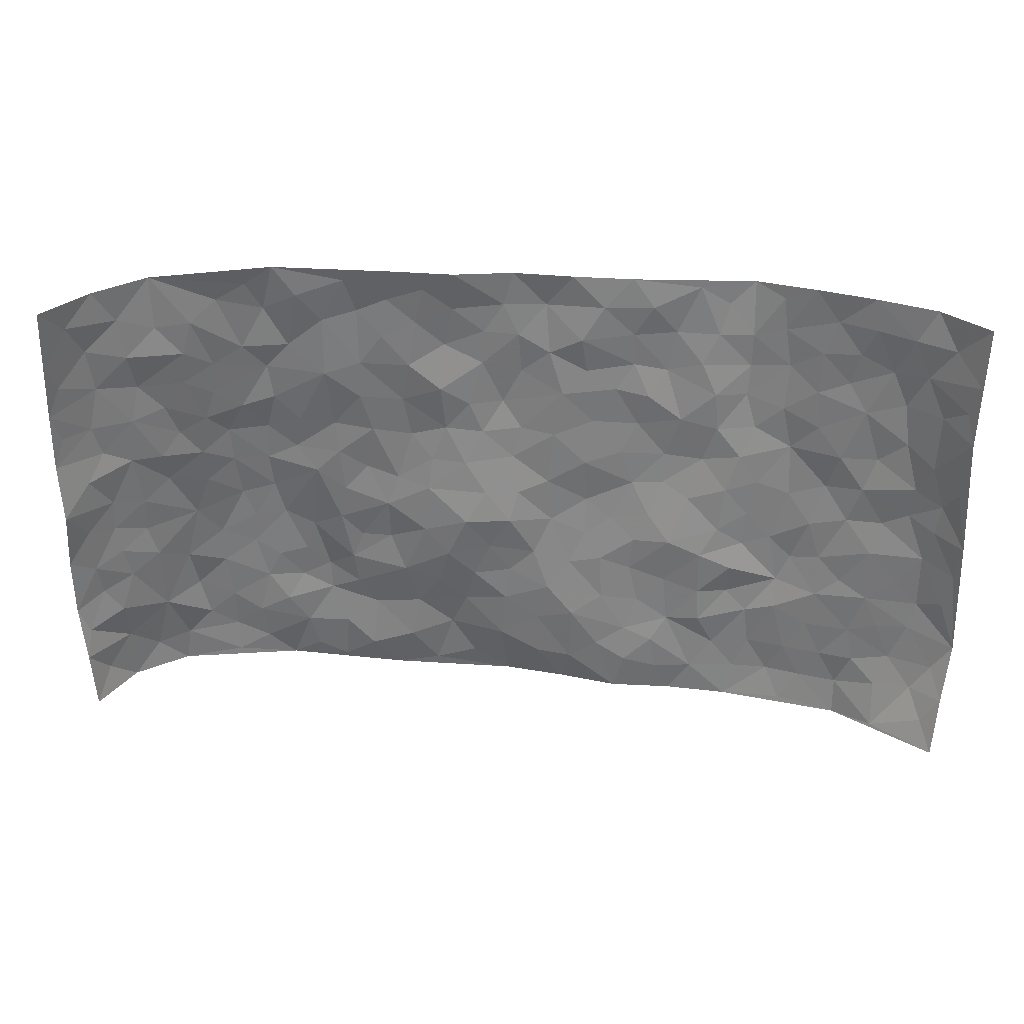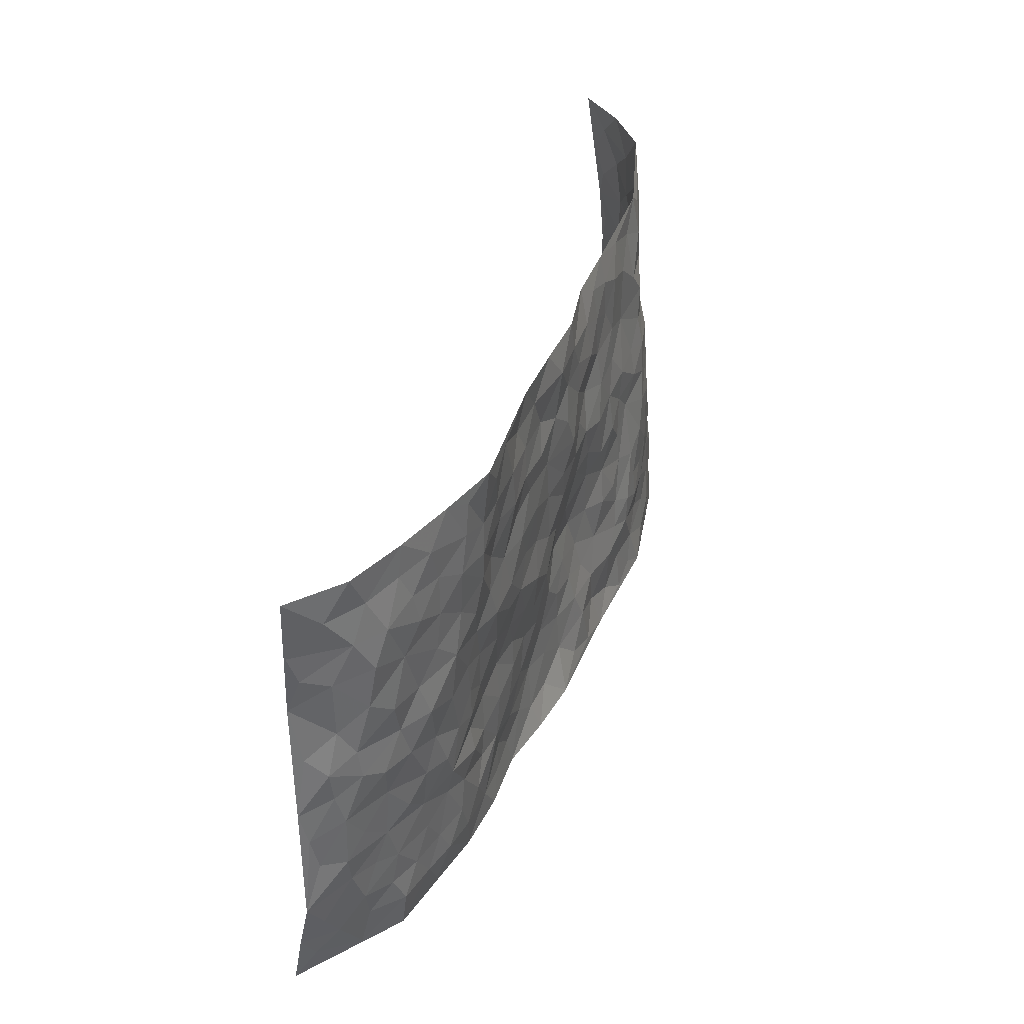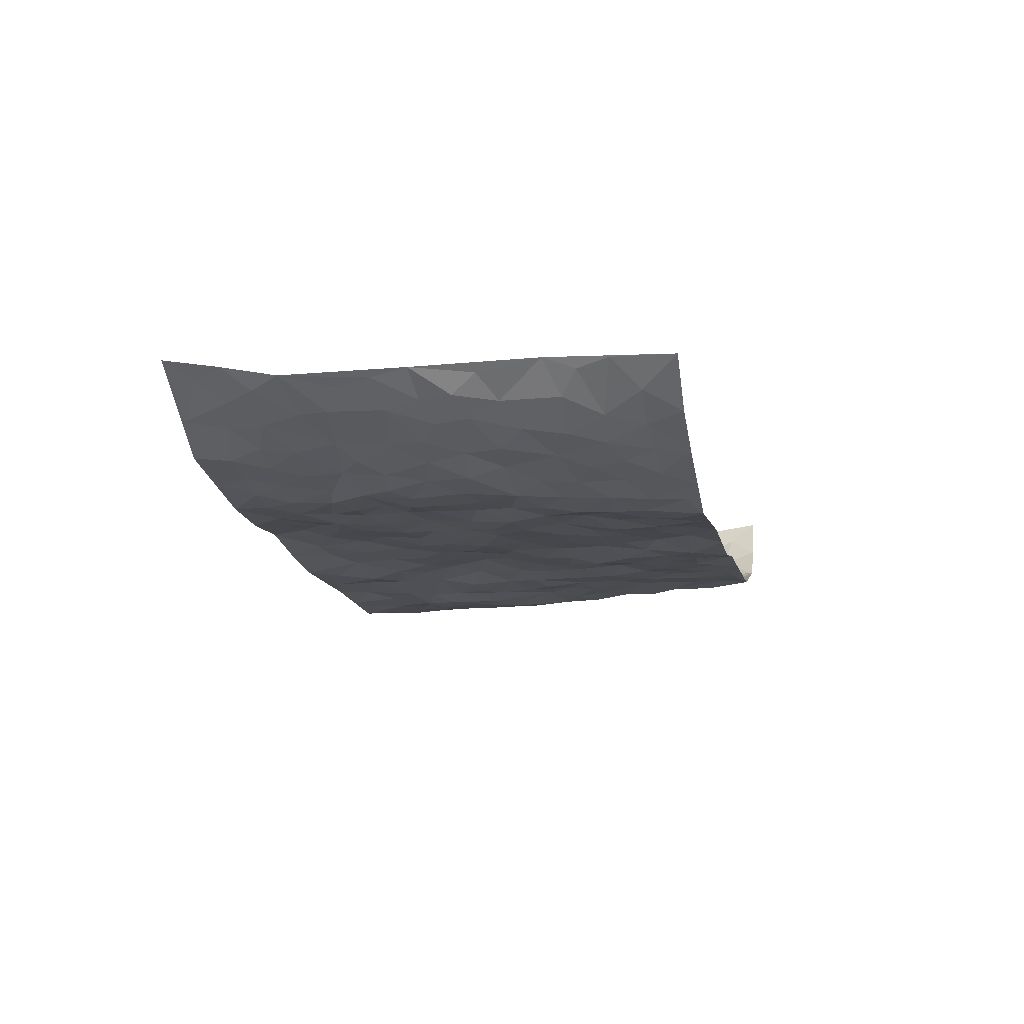
<metadata>
{"format":"obj","ext":"obj","renderer":"f3d","projection":"perspective","resolution":1024,"background":"white","views":[{"elev":32.0,"azim":4.3,"up":"+Y"},{"elev":38.7,"azim":109.7,"up":"+Y"},{"elev":-12.6,"azim":101.5,"up":"+Z"}]}
</metadata>
<code>
v -0.9094 0.003387 0.1485
v -0.904 0.9966 0.2137
v 0.925 0.003483 0.1915
v 0.9441 0.9917 0.1365
v -0.7867 0.3995 0.03902
v -0.9171 0.5009 0.1748
v -0.8347 0.3627 0.07658
v -0.006547 0.005741 -0.04921
v -0.9284 0.2505 0.1497
v -0.8853 0.3408 0.1171
v -0.7432 0.01197 -0.02556
v -0.9172 0.1266 0.1509
v -0.7135 0.3019 -0.01352
v -0.8473 0.009236 0.0419
v -0.8221 0.2941 0.06166
v -0.4999 0.0105 -0.06779
v -0.9094 0.1895 0.1339
v -0.3008 0.1718 -0.05316
v -0.7687 0.3295 0.0262
v -0.8474 0.1272 0.05588
v -0.8881 0.06809 0.09937
v -0.7971 0.07351 0.00779
v -0.6807 0.1369 -0.03547
v -0.7322 0.08518 -0.02528
v -0.8472 0.2123 0.07842
v -0.8787 0.2735 0.1023
v -0.7674 0.1857 0.008287
v -0.6993 0.2195 -0.02914
v -0.8389 0.4933 0.08726
v -0.9277 0.376 0.1575
v -0.7236 1.003 0.04463
v -0.5441 0.2308 -0.05365
v 0.2532 0.1558 -0.01009
v -0.9191 0.7491 0.1829
v -0.3725 0.3986 -0.04659
v -0.7672 0.7591 0.05658
v -0.7778 0.8364 0.07694
v -0.587 0.4516 -0.04635
v -0.6028 0.6152 -0.03035
v -0.4861 1.004 -0.02195
v -0.9051 0.6878 0.1619
v -0.6589 0.5709 -0.006078
v -0.3905 0.7583 -0.03177
v -0.516 0.288 -0.05519
v -0.4672 0.232 -0.06249
v -0.5032 0.1699 -0.05195
v -0.4501 0.6423 -0.04208
v -0.3694 0.5646 -0.04203
v 0.164 0.4717 -0.03777
v -0.341 0.2264 -0.0521
v -0.2115 0.6134 -0.04647
v -0.3767 0.6337 -0.04541
v -0.3117 0.0627 -0.04467
v -0.6234 0.7182 -0.005542
v -0.4024 0.2007 -0.06124
v -0.8427 0.6219 0.1002
v -0.04332 0.3502 -0.02296
v 0.05237 0.3401 -0.02431
v 0.2966 0.448 -0.02457
v -0.09679 0.5535 -0.03227
v -0.167 0.5589 -0.03606
v 0.09218 0.6293 -0.03458
v -0.6385 0.3558 -0.03765
v -0.7367 0.5807 0.03453
v -0.8965 0.8108 0.1693
v -0.5683 0.1379 -0.05031
v -0.3771 0.01898 -0.05847
v -0.7826 0.4727 0.04539
v -0.6248 0.1815 -0.04384
v -0.6231 0.02769 -0.04694
v -0.2544 0.007043 -0.05225
v -0.6249 0.09772 -0.04972
v -0.5558 0.06218 -0.05696
v -0.4406 0.04492 -0.05992
v -0.4595 0.1116 -0.05716
v -0.8571 0.689 0.1167
v -0.9062 0.8733 0.1921
v -0.7313 0.5172 0.01742
v 0.005561 0.9961 -0.04765
v -0.7836 0.6814 0.06626
v -0.5684 0.3239 -0.05175
v -0.5176 0.4694 -0.05532
v 0.005562 0.5712 -0.03862
v -0.05192 0.4846 -0.02437
v 6.952e-05 0.4209 -0.01717
v -0.1316 0.132 -0.0455
v -0.5688 0.6778 -0.02653
v -0.8721 0.565 0.1303
v -0.7215 0.6983 0.03198
v -0.4553 0.304 -0.05946
v -0.6371 0.2768 -0.03896
v -0.502 0.6954 -0.04008
v -0.1761 0.488 -0.02984
v -0.2662 0.4402 -0.03832
v -0.6436 0.6571 -0.003517
v -0.01877 0.119 -0.0267
v -0.4192 0.516 -0.04259
v -0.3502 0.2936 -0.04919
v -0.2429 0.5073 -0.04249
v -0.1856 0.3851 -0.02659
v -0.9231 0.6249 0.1737
v -0.6988 0.6306 0.01447
v -0.7942 0.5854 0.06482
v -0.3706 0.1165 -0.05223
v -0.5255 0.5413 -0.04991
v -0.6852 0.4155 -0.0165
v -0.1357 0.3268 -0.02106
v -0.1558 0.2524 -0.02984
v -0.5207 0.6195 -0.04781
v 0.1099 0.727 -0.03641
v -0.009883 0.2165 -0.02407
v -0.07876 0.2755 -0.02733
v -0.001043 0.2898 -0.02616
v -0.435 0.3708 -0.05703
v -0.2036 0.1878 -0.04092
v -0.6549 0.4969 -0.01764
v -0.5626 0.3901 -0.05125
v -0.4978 0.3998 -0.05848
v -0.3103 0.5282 -0.04768
v -0.2636 0.3545 -0.04429
v -0.3593 0.4719 -0.0442
v -0.233 0.2746 -0.03524
v -0.09497 0.414 -0.01539
v -0.5981 0.5406 -0.03608
v -0.09831 0.2015 -0.03629
v -0.222 0.09751 -0.03697
v -0.4054 0.2645 -0.06251
v -0.8861 0.4406 0.1281
v -0.8431 0.4257 0.08401
v 0.08891 0.4217 -0.0321
v 0.2025 0.2367 -0.01435
v 0.08112 0.5159 -0.03274
v 0.01755 0.4882 -0.02721
v 0.1628 0.3914 -0.02938
v 0.7875 0.4881 0.03909
v 0.2181 0.4314 -0.0299
v 0.2619 0.3113 -0.02037
v 0.1599 0.565 -0.03241
v 0.1277 0.9943 -0.0428
v -0.2942 0.6231 -0.04266
v 0.4301 0.8727 -0.04772
v 0.4967 0.9899 -0.05842
v -0.2134 0.7828 -0.03565
v -0.05543 0.8627 -0.04551
v -0.3274 0.3537 -0.04874
v -0.462 0.5724 -0.04866
v -0.08146 0.0566 -0.04384
v -0.1663 0.02683 -0.04969
v 0.1148 0.003122 -0.03164
v 0.01653 0.8578 -0.04595
v -0.01644 0.6987 -0.05162
v 0.4169 0.1918 -0.007263
v 0.3369 0.2862 -0.01722
v 0.5934 0.518 -0.01757
v 0.5262 0.5391 -0.02259
v 0.45 0.13 -0.01101
v 0.5187 0.2213 -0.007557
v 0.4116 0.3564 -0.00894
v 0.02275 0.6402 -0.04317
v -0.05976 0.6278 -0.04149
v -0.1463 0.7306 -0.03133
v -0.08626 0.6936 -0.03983
v -0.05844 0.7899 -0.04514
v -0.1372 0.6349 -0.03967
v 0.02248 0.773 -0.04992
v 0.2508 0.9937 -0.04046
v -0.01473 0.9248 -0.04788
v -0.2675 0.8489 -0.0341
v -0.1966 0.8813 -0.03832
v -0.3153 0.784 -0.036
v -0.2401 1 -0.02704
v -0.2282 0.6986 -0.04194
v -0.3184 0.7036 -0.03783
v -0.1381 0.8298 -0.04539
v -0.1158 0.9974 -0.02706
v 0.2206 0.7423 -0.03841
v 0.1747 0.6644 -0.03873
v 0.3282 0.5903 -0.03942
v 0.2612 0.5194 -0.03515
v 0.2683 0.6618 -0.04032
v 0.4286 0.7378 -0.03515
v 0.3588 0.6775 -0.03492
v 0.289 0.729 -0.03549
v 0.07314 0.9255 -0.05268
v 0.08142 0.8203 -0.04274
v 0.1487 0.8547 -0.03445
v 0.2546 0.8687 -0.04102
v 0.3255 0.788 -0.04672
v 0.2325 0.5923 -0.03556
v -0.8477 0.8711 0.1232
v -0.6724 0.8226 0.0248
v -0.8392 0.7787 0.1079
v -0.8219 1.001 0.1206
v -0.8703 0.9409 0.1625
v -0.7879 0.9251 0.08483
v -0.7213 0.8905 0.04353
v -0.6019 0.9359 -0.002457
v -0.6536 0.8919 0.02034
v -0.6789 0.7526 0.0197
v -0.5583 0.8215 -0.01958
v -0.6175 0.7883 -0.002516
v -0.5107 0.9076 -0.0302
v -0.39 0.8826 -0.03358
v -0.5426 0.9667 -0.01565
v -0.4644 0.8219 -0.03687
v -0.4408 0.941 -0.02403
v -0.3419 0.9763 -0.02866
v -0.5126 0.7679 -0.03907
v -0.3182 0.9049 -0.03807
v -0.2553 0.9328 -0.03553
v 0.159 0.7819 -0.04093
v 0.258 0.7999 -0.04305
v 0.1929 0.9291 -0.03735
v 0.3976 0.8058 -0.04146
v 0.3421 0.8751 -0.04762
v 0.3876 0.9757 -0.0503
v 0.294 0.9324 -0.03815
v 0.4478 0.9402 -0.05429
v 0.3809 0.4884 -0.02796
v 0.3264 0.5244 -0.03537
v 0.4858 0.5968 -0.02652
v 0.4352 0.6578 -0.03529
v 0.408 0.5818 -0.03906
v 0.3476 0.1867 -0.0139
v 0.4791 0.3288 -0.006988
v 0.4599 0.516 -0.02184
v 0.3441 0.3842 -0.01275
v -0.1202 0.9144 -0.0403
v -0.179 0.9586 -0.03378
v 0.3137 0.1306 -0.005792
v 0.6033 0.009376 0.02201
v 0.1966 0.3324 -0.01928
v 0.2684 0.3825 -0.01995
v 0.5788 0.2416 0.004271
v 0.7339 0.9909 0.01138
v 0.9518 0.2452 0.1387
v 0.4977 0.8042 -0.04744
v 0.7164 0.4788 0.01744
v 0.4929 0.739 -0.04367
v 0.9448 0.4934 0.1419
v 0.6637 0.2878 0.01924
v 0.5092 0.4608 -0.02088
v 0.7692 0.3042 0.0511
v 0.5607 0.4081 -0.01575
v 0.4821 -0.003132 -0.001262
v 0.08351 0.2523 -0.01666
v 0.4993 0.07139 -0.006154
v 0.1296 0.3182 -0.02311
v 0.4124 0.2619 -0.0102
v 0.8594 0.2584 0.08711
v 0.6407 0.4541 -0.0006031
v 0.5724 0.07606 0.00392
v 0.4476 0.42 -0.01715
v 0.6065 0.3642 -0.008896
v 0.2811 0.2304 -0.01692
v 0.4748 0.266 -0.01458
v 0.2564 0.07711 -0.002655
v 0.3583 -0.001948 -0.01145
v 0.2354 0.001147 -0.006976
v 0.1933 0.1138 -0.008251
v 0.06091 0.1703 -0.01968
v 0.1379 0.1894 -0.009782
v 0.6066 0.1416 0.01254
v 0.7691 0.4151 0.04596
v 0.74 0.2148 0.044
v 0.6437 0.07508 0.02225
v 0.6663 0.3774 0.009987
v 0.7128 0.3323 0.02769
v 0.8727 0.319 0.08612
v 0.7424 0.5589 0.02573
v 0.6847 0.14 0.03027
v 0.7532 0.1443 0.05248
v 0.8293 0.3602 0.06965
v 0.9181 0.3432 0.1207
v 0.8735 0.4312 0.08292
v 0.5803 0.3057 -0.009269
v 0.8024 0.101 0.08238
v 0.3244 0.0602 -0.006159
v 0.4037 0.06434 -0.008196
v 0.06243 0.07824 -0.02057
v 0.134 0.07187 -0.01452
v 0.9338 0.7419 0.1484
v 0.7235 0.07378 0.03981
v 0.6493 0.2099 0.01935
v 0.9332 0.4184 0.1296
v 0.89 0.5015 0.09448
v 0.7973 0.2438 0.065
v 0.5283 0.1422 -0.005479
v 0.7236 -0.003523 0.04892
v 0.5012 0.3871 -0.01939
v 0.9001 0.06236 0.1544
v 0.9362 0.1251 0.1672
v 0.8268 0.1737 0.07829
v 0.8759 0.1186 0.113
v 0.8027 0.006641 0.1031
v 0.914 0.1823 0.1239
v 0.6686 0.5467 -0.00563
v 0.6922 0.6242 0.008057
v 0.5897 0.6273 -0.0263
v 0.8214 0.6827 0.04662
v 0.6357 0.7632 -0.0157
v 0.9233 0.6171 0.1305
v 0.7667 0.6329 0.02456
v 0.8462 0.5871 0.06521
v 0.7347 0.736 0.014
v 0.839 0.5222 0.05974
v 0.8993 0.5666 0.09692
v 0.8738 0.6516 0.08823
v 0.6432 0.684 -0.01022
v 0.5701 0.7157 -0.02927
v 0.5137 0.6665 -0.03585
v 0.8454 0.8444 0.05813
v 0.7148 0.8631 0.00277
v 0.8108 0.7685 0.03534
v 0.879 0.7699 0.08769
v 0.781 0.8362 0.02279
v 0.937 0.8668 0.1403
v 0.6979 0.7942 -0.003306
v 0.9201 0.8036 0.1274
v 0.7413 0.9239 0.01558
v 0.8498 0.9912 0.05606
v 0.6162 0.9905 -0.02542
v 0.8151 0.9186 0.04533
v 0.8897 0.9204 0.08946
v 0.6656 0.9265 -0.01321
v 0.5636 0.8933 -0.03937
v 0.4986 0.8734 -0.04749
v 0.5568 0.9616 -0.04173
v 0.5765 0.8137 -0.0356
v 0.6405 0.8526 -0.01633
f 29 6 128
f 12 21 20
f 26 10 9
f 55 45 46
f 27 19 15
f 26 9 17
f 101 6 88
f 12 1 21
f 7 15 19
f 125 86 96
f 84 123 85
f 129 29 128
f 25 27 15
f 12 20 17
f 73 75 66
f 22 14 11
f 26 17 25
f 9 12 17
f 25 15 26
f 5 129 7
f 52 146 48
f 55 18 50
f 7 19 5
f 20 27 25
f 124 82 105
f 41 76 34
f 20 14 22
f 14 20 21
f 14 21 1
f 24 22 11
f 24 27 22
f 72 66 69
f 69 32 91
f 70 24 11
f 24 23 27
f 17 20 25
f 27 20 22
f 10 15 7
f 10 26 15
f 23 28 27
f 27 13 19
f 28 23 69
f 13 27 28
f 119 121 94
f 10 7 129
f 6 30 128
f 9 10 30
f 36 192 80
f 80 102 89
f 118 81 44
f 64 103 78
f 115 126 86
f 45 32 46
f 91 63 13
f 129 68 29
f 95 87 54
f 95 54 199
f 202 40 204
f 82 97 105
f 29 88 6
f 18 55 104
f 148 126 71
f 38 82 124
f 50 18 122
f 117 82 38
f 5 19 106
f 82 117 118
f 80 64 102
f 127 45 55
f 194 77 190
f 98 35 114
f 39 124 105
f 127 50 98
f 106 19 13
f 66 75 46
f 39 95 42
f 63 117 38
f 95 89 102
f 101 56 76
f 51 140 99
f 18 53 126
f 62 83 132
f 45 127 90
f 112 113 57
f 103 29 68
f 130 85 58
f 109 39 105
f 35 94 121
f 113 246 58
f 151 165 163
f 120 100 94
f 114 127 98
f 192 190 65
f 95 39 87
f 36 191 37
f 67 104 74
f 56 101 88
f 13 63 106
f 192 34 76
f 268 241 243
f 108 115 125
f 93 84 60
f 133 84 85
f 156 288 157
f 101 76 41
f 80 103 64
f 105 97 146
f 99 61 51
f 92 109 47
f 125 96 111
f 158 227 153
f 75 104 55
f 69 66 32
f 81 91 32
f 106 78 68
f 42 64 78
f 77 34 65
f 24 70 72
f 75 73 16
f 16 71 67
f 2 34 77
f 13 28 91
f 103 56 88
f 56 80 76
f 72 69 23
f 11 16 70
f 16 73 70
f 16 67 74
f 115 18 126
f 24 72 23
f 73 72 70
f 16 74 75
f 72 73 66
f 32 45 44
f 84 83 60
f 66 46 32
f 78 106 116
f 117 63 81
f 67 53 104
f 103 68 78
f 69 91 28
f 36 80 89
f 106 38 116
f 106 68 5
f 81 118 117
f 62 132 138
f 32 44 81
f 53 67 71
f 57 58 85
f 123 100 107
f 93 60 61
f 33 230 224
f 8 96 147
f 132 133 130
f 140 48 119
f 93 100 123
f 122 98 50
f 164 60 160
f 53 71 126
f 125 112 108
f 193 194 195
f 75 55 46
f 63 91 81
f 56 103 80
f 196 198 31
f 18 104 53
f 121 48 97
f 38 106 63
f 118 97 82
f 97 35 121
f 51 172 140
f 130 134 49
f 87 39 109
f 288 252 263
f 97 114 35
f 47 43 92
f 57 113 58
f 248 130 58
f 34 101 41
f 114 90 127
f 116 124 42
f 145 94 35
f 118 114 97
f 167 79 175
f 98 145 35
f 85 123 57
f 43 47 52
f 199 36 89
f 42 78 116
f 159 83 62
f 88 29 103
f 74 104 75
f 118 44 90
f 173 140 172
f 42 95 102
f 190 192 37
f 65 190 77
f 89 95 199
f 125 111 112
f 92 87 109
f 18 115 122
f 177 180 176
f 112 57 107
f 109 105 146
f 93 94 100
f 285 286 275
f 96 86 147
f 137 232 131
f 57 123 107
f 87 92 208
f 49 134 136
f 132 130 49
f 161 164 162
f 50 127 55
f 122 108 107
f 122 107 100
f 48 140 52
f 118 90 114
f 99 119 94
f 123 84 93
f 36 37 192
f 48 121 119
f 120 122 100
f 39 42 124
f 38 124 116
f 248 58 246
f 44 45 90
f 98 122 120
f 146 52 47
f 94 93 99
f 168 209 170
f 212 183 188
f 202 197 200
f 42 102 64
f 107 108 112
f 99 93 61
f 8 280 96
f 112 111 113
f 125 115 86
f 115 108 122
f 128 30 10
f 5 68 129
f 10 129 128
f 132 49 138
f 83 84 133
f 130 133 85
f 83 133 132
f 248 134 130
f 156 152 224
f 151 110 165
f 212 186 211
f 153 224 249
f 254 251 244
f 246 261 262
f 225 158 249
f 49 136 179
f 185 184 150
f 214 188 181
f 181 188 182
f 161 163 174
f 143 170 172
f 110 211 185
f 184 79 167
f 174 228 169
f 62 110 159
f 163 150 144
f 210 169 229
f 170 143 168
f 176 211 110
f 98 120 145
f 94 145 120
f 48 146 97
f 109 146 47
f 148 86 126
f 147 86 148
f 71 8 148
f 8 147 148
f 244 276 254
f 232 136 134
f 174 143 161
f 60 83 160
f 163 162 151
f 159 160 83
f 261 281 262
f 259 281 149
f 219 220 59
f 246 113 111
f 33 255 131
f 157 256 152
f 137 255 153
f 230 278 279
f 262 260 33
f 154 155 242
f 131 255 137
f 248 131 232
f 281 280 149
f 259 258 278
f 220 179 59
f 159 151 160
f 162 160 151
f 164 61 60
f 228 174 144
f 144 174 163
f 159 110 151
f 161 172 164
f 186 184 185
f 161 162 163
f 61 164 51
f 160 162 164
f 187 217 213
f 150 163 165
f 205 202 200
f 79 184 139
f 170 43 173
f 174 169 143
f 161 143 172
f 167 144 150
f 176 180 183
f 172 170 173
f 223 226 221
f 185 150 165
f 99 140 119
f 207 206 203
f 172 51 164
f 43 52 173
f 173 52 140
f 167 175 228
f 228 229 169
f 210 168 169
f 177 110 62
f 189 138 179
f 62 138 177
f 136 232 233
f 181 182 222
f 150 184 167
f 178 180 189
f 49 179 138
f 177 138 189
f 180 178 182
f 178 179 220
f 307 308 304
f 222 223 221
f 215 187 188
f 176 183 212
f 187 213 186
f 214 215 188
f 185 211 186
f 237 181 239
f 182 188 183
f 110 185 165
f 216 215 141
f 211 176 212
f 182 183 180
f 176 110 177
f 213 184 186
f 178 189 179
f 177 189 180
f 195 190 37
f 197 198 200
f 195 194 190
f 34 192 65
f 80 192 76
f 37 196 195
f 194 2 77
f 193 2 194
f 196 37 191
f 31 193 195
f 198 196 191
f 31 195 196
f 199 201 191
f 197 204 31
f 198 191 201
f 31 198 197
f 201 199 54
f 36 199 191
f 54 208 201
f 208 43 205
f 208 54 87
f 198 201 200
f 206 205 203
f 43 170 203
f 210 207 209
f 40 202 206
f 31 204 40
f 197 202 204
f 208 205 200
f 43 203 205
f 205 206 202
f 203 209 207
f 171 40 207
f 40 206 207
f 208 200 201
f 43 208 92
f 170 209 203
f 168 143 169
f 207 210 171
f 168 210 209
f 188 187 212
f 212 187 186
f 166 139 213
f 184 213 139
f 237 214 181
f 215 214 141
f 216 141 218
f 213 217 166
f 142 166 216
f 217 216 166
f 187 215 217
f 216 217 215
f 237 141 214
f 142 216 218
f 223 222 182
f 179 136 59
f 223 220 219
f 267 238 251
f 237 327 141
f 223 182 178
f 158 290 253
f 220 223 178
f 59 233 227
f 233 59 136
f 248 246 131
f 153 249 158
f 251 254 267
f 223 219 226
f 111 261 246
f 297 251 238
f 276 256 157
f 167 228 144
f 229 228 175
f 175 171 229
f 229 171 210
f 260 257 33
f 265 271 272
f 266 289 283
f 269 243 250
f 249 224 152
f 266 283 271
f 227 233 137
f 253 227 158
f 325 313 320
f 135 264 275
f 310 329 239
f 270 298 297
f 249 256 225
f 275 273 269
f 311 222 221
f 155 154 299
f 234 276 157
f 310 311 299
f 222 239 181
f 221 226 155
f 266 263 252
f 242 290 244
f 264 273 275
f 273 264 243
f 242 244 154
f 276 290 225
f 288 234 157
f 240 282 302
f 275 286 306
f 225 290 158
f 234 263 284
f 241 254 276
f 233 232 137
f 137 153 227
f 264 135 238
f 244 251 154
f 260 259 257
f 227 253 219
f 33 224 255
f 154 297 299
f 240 302 307
f 297 154 251
f 264 268 243
f 253 226 219
f 271 284 263
f 277 294 293
f 290 242 253
f 241 234 284
f 59 227 219
f 242 155 226
f 252 245 231
f 157 152 156
f 257 230 33
f 152 256 249
f 278 230 257
f 262 33 131
f 224 153 255
f 259 278 257
f 134 248 232
f 230 279 224
f 96 261 111
f 261 96 280
f 280 281 261
f 246 262 131
f 252 247 245
f 268 267 241
f 283 277 272
f 288 247 252
f 275 274 285
f 295 291 294
f 267 268 264
f 263 234 288
f 309 310 299
f 290 276 244
f 283 272 271
f 267 254 241
f 265 243 241
f 236 240 285
f 297 238 270
f 303 305 298
f 241 276 234
f 221 155 299
f 272 277 293
f 250 243 287
f 286 285 240
f 284 271 265
f 271 263 266
f 295 3 291
f 225 256 276
f 241 284 265
f 289 266 231
f 3 292 291
f 321 235 323
f 293 294 296
f 279 278 258
f 245 279 258
f 279 156 224
f 260 281 259
f 280 8 149
f 262 281 260
f 231 266 252
f 267 264 238
f 306 304 270
f 283 289 295
f 243 269 273
f 236 269 250
f 294 292 296
f 274 236 285
f 269 274 275
f 250 287 293
f 245 289 231
f 236 274 269
f 156 279 247
f 242 226 253
f 247 279 245
f 243 265 287
f 288 156 247
f 265 272 293
f 296 292 236
f 293 287 265
f 295 294 277
f 277 283 295
f 236 250 296
f 289 3 295
f 292 294 291
f 293 296 250
f 300 304 308
f 325 320 235
f 329 330 326
f 270 304 303
f 270 303 298
f 309 305 301
f 135 306 270
f 299 297 298
f 298 309 299
f 238 135 270
f 300 314 305
f 303 300 305
f 304 306 307
f 300 303 304
f 282 319 315
f 322 325 235
f 275 306 135
f 307 306 286
f 240 307 286
f 308 307 302
f 302 282 308
f 308 282 315
f 305 309 298
f 310 309 301
f 310 301 329
f 310 239 311
f 222 311 239
f 299 311 221
f 319 312 315
f 312 323 316
f 301 305 318
f 305 314 316
f 300 308 315
f 316 314 312
f 312 314 315
f 315 314 300
f 323 312 324
f 316 313 318
f 282 4 317
f 330 313 325
f 4 321 324
f 235 320 323
f 282 317 319
f 312 319 317
f 326 325 322
f 316 320 313
f 316 318 305
f 142 218 327
f 327 218 141
f 316 323 320
f 324 312 317
f 4 324 317
f 321 323 324
f 318 313 330
f 328 326 322
f 326 327 329
f 329 327 237
f 326 328 327
f 322 142 328
f 327 328 142
f 329 237 239
f 301 318 330
f 326 330 325
f 330 329 301

</code>
